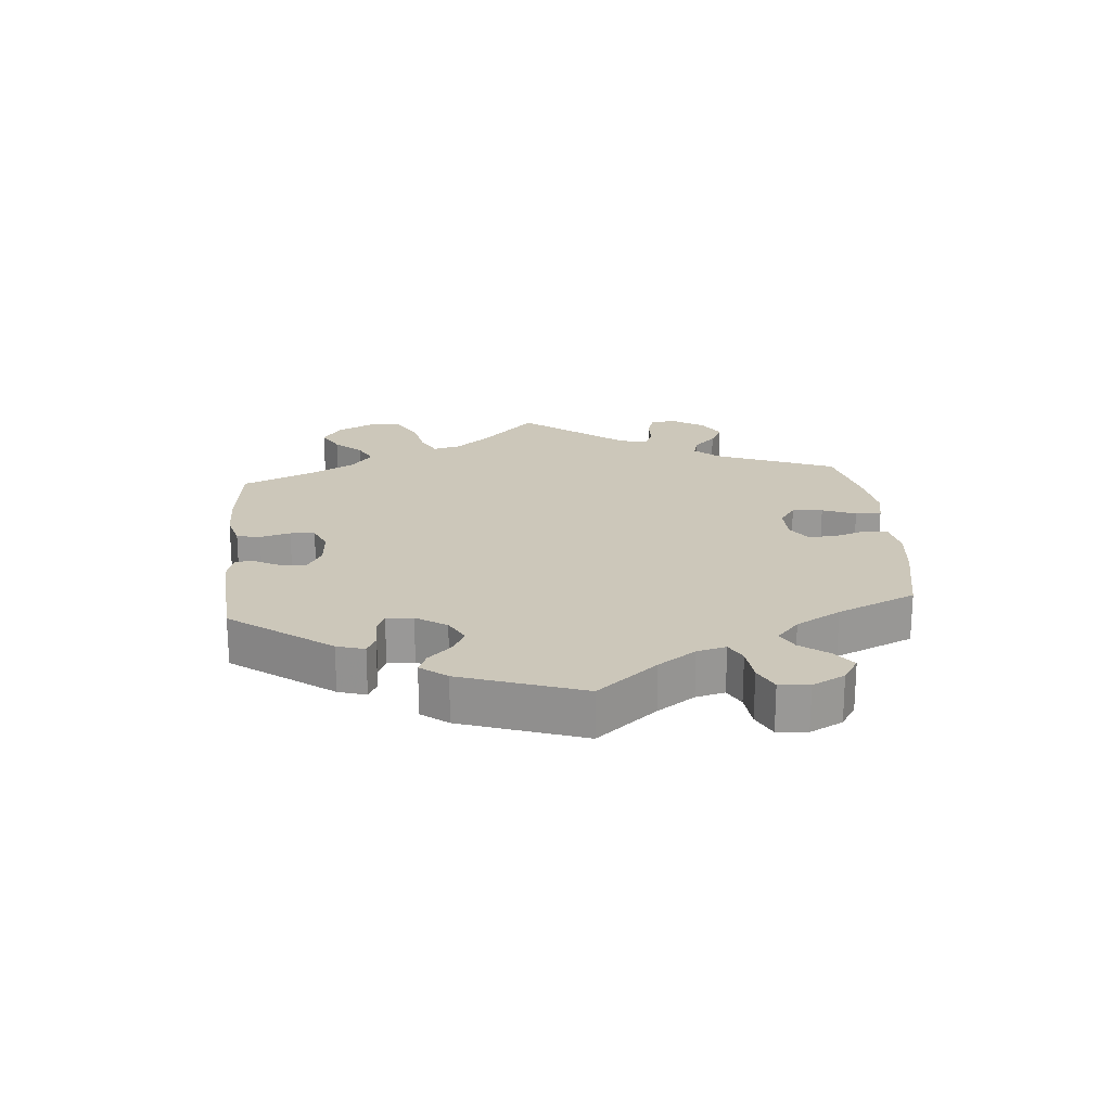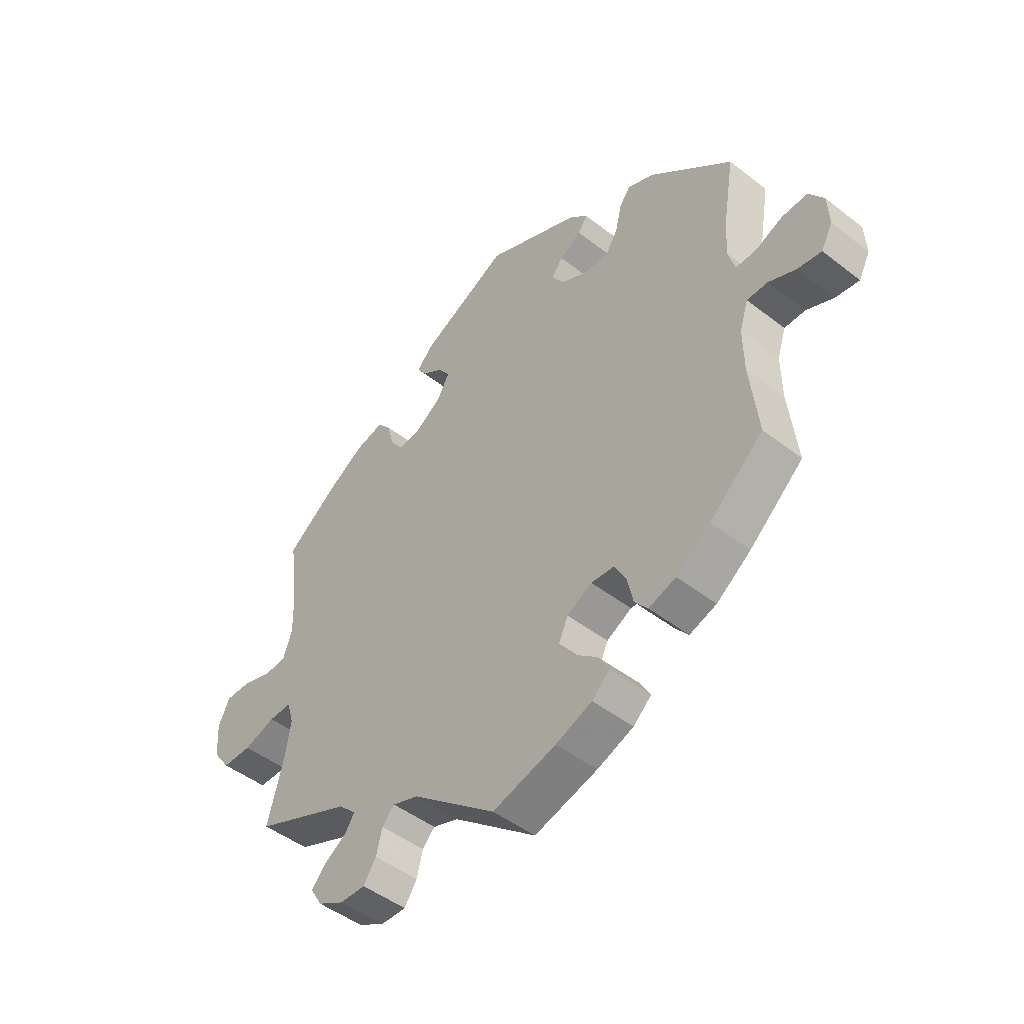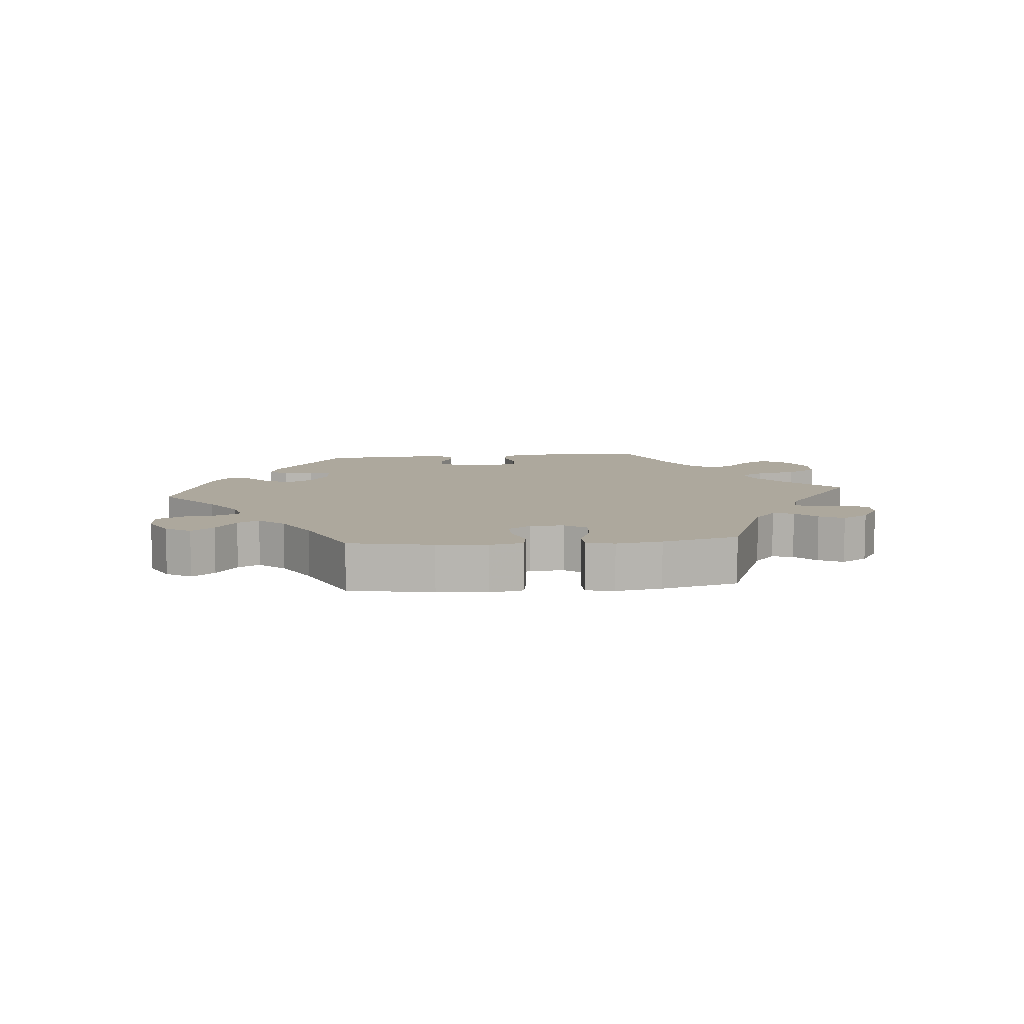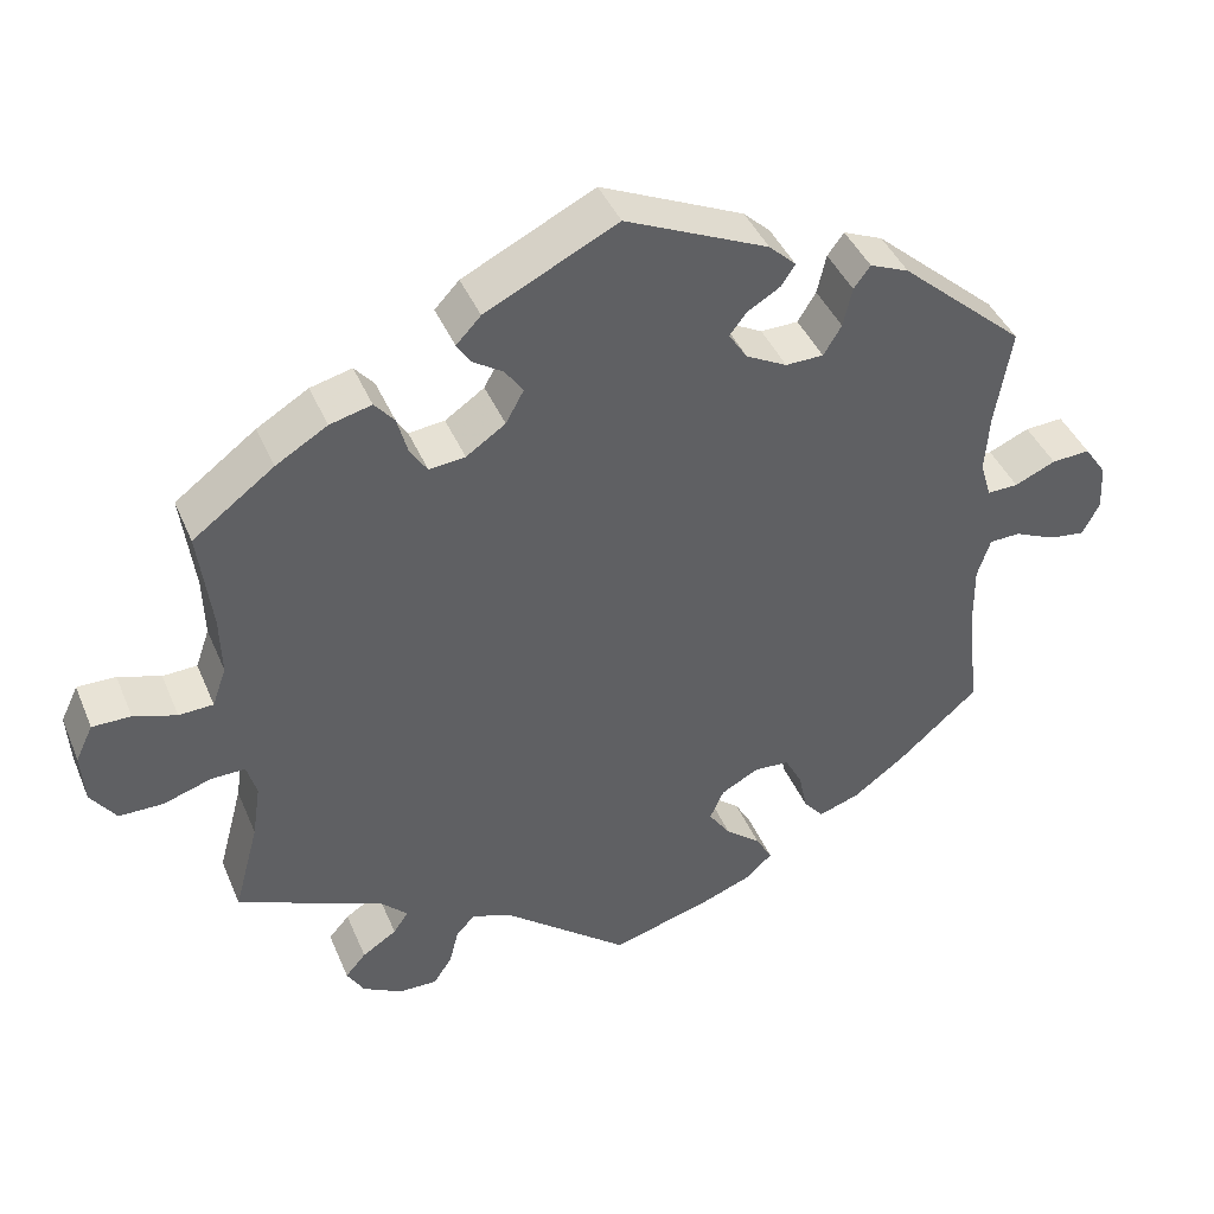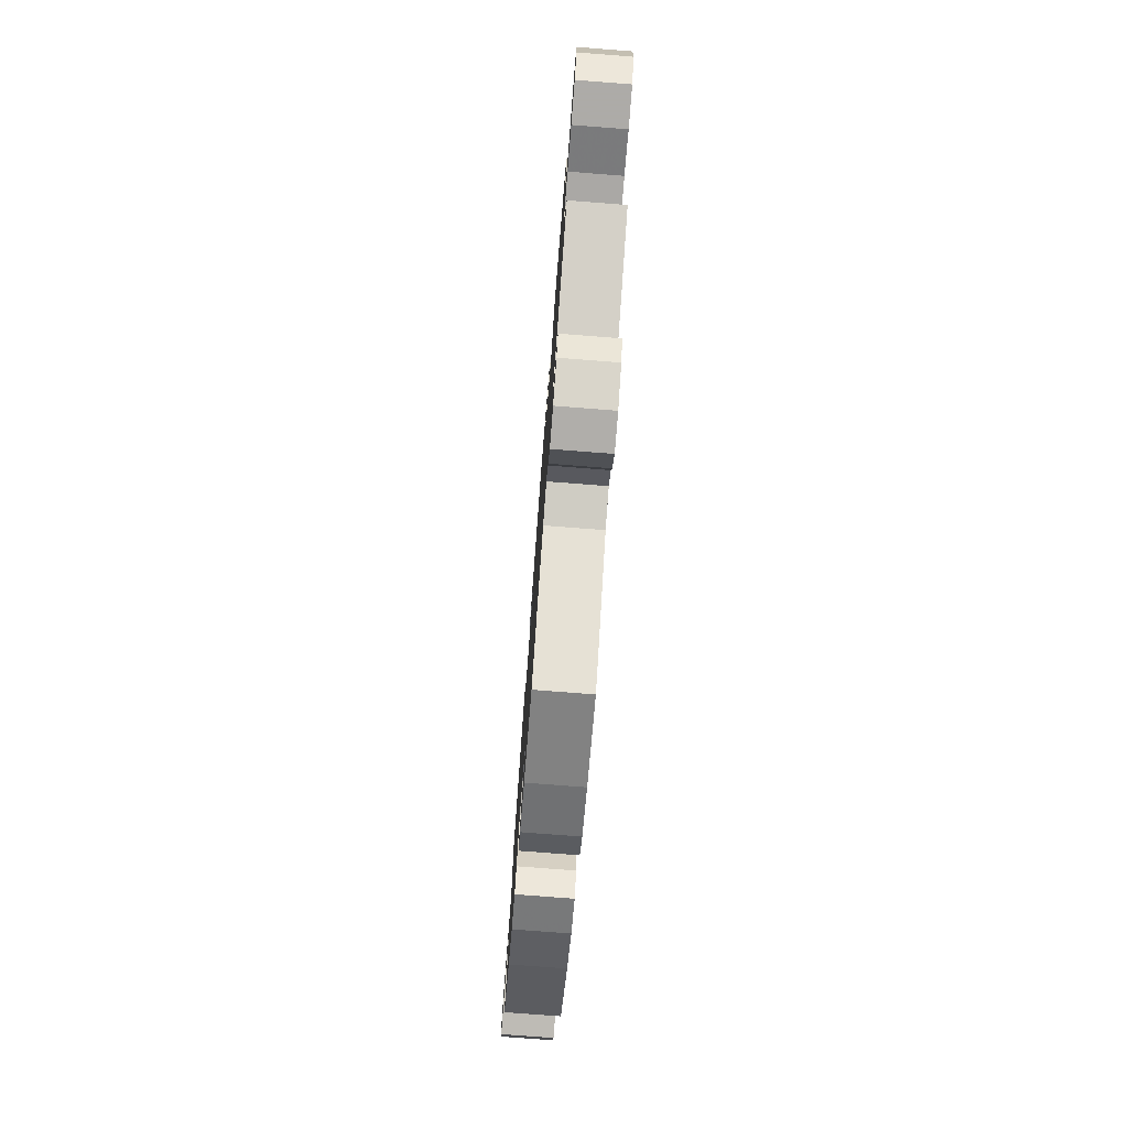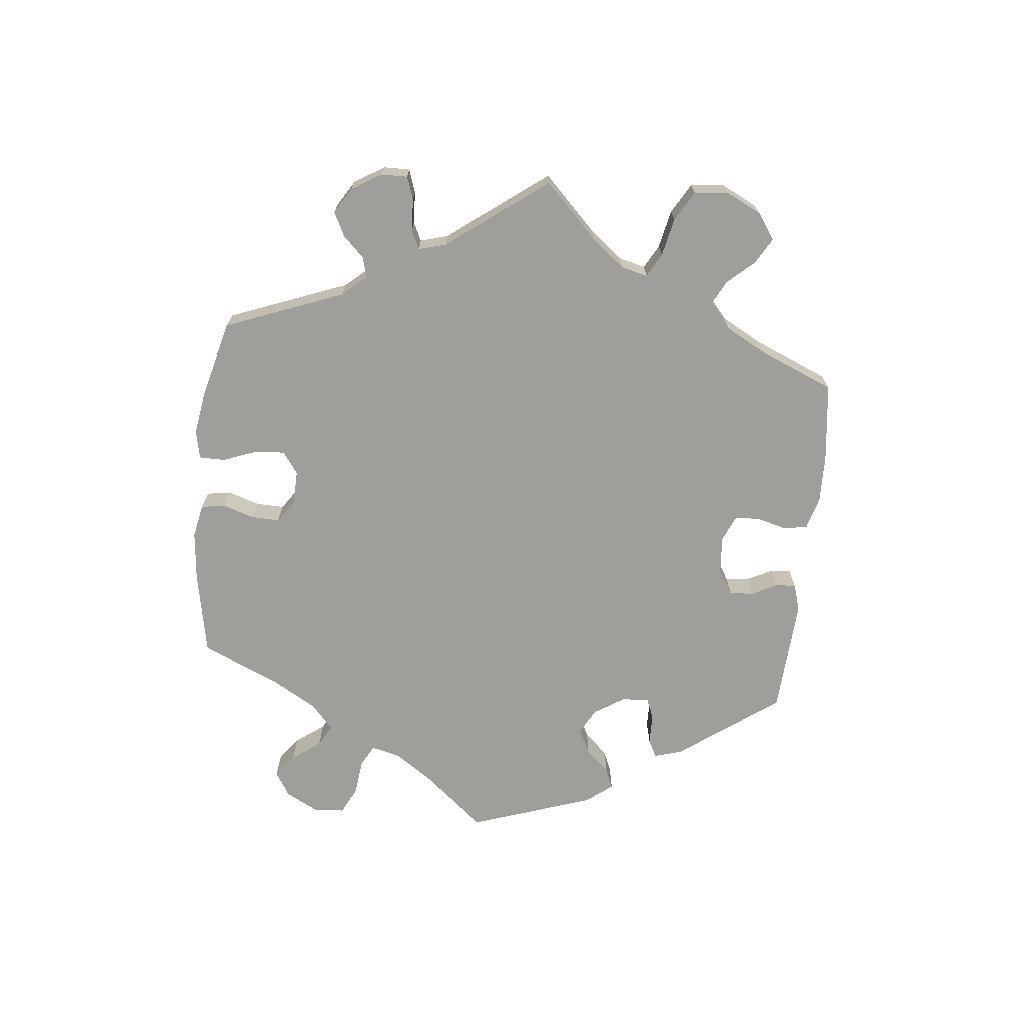
<metadata>
{"format":"obj","ext":"obj","renderer":"f3d","projection":"perspective","resolution":1024,"background":"white","views":[{"elev":21.5,"azim":54.9,"up":"+Y"},{"elev":-47.3,"azim":48.7,"up":"+Z"},{"elev":8.7,"azim":144.3,"up":"+Y"},{"elev":41.8,"azim":-21.7,"up":"+Z"},{"elev":-76.5,"azim":-94.4,"up":"+Z"},{"elev":-70.8,"azim":-126.1,"up":"+Y"}]}
</metadata>
<code>
v -0.402 0.07 0.363
v -0.339 0.07 0.401
v -0.288 0.07 0.414
v -0.264 0.07 0.386
v -0.251 0.07 0.339
v -0.23 0.07 0.307
v -0.186 0.07 0.312
v -0.138 0.07 0.345
v -0.116 0.07 0.385
v -0.138 0.07 0.416
v -0.175 0.07 0.44
v -0.192 0.07 0.466
v -0.162 0.07 0.498
v -0.001 0.07 0.578
v 0.174 0.07 0.5
v 0.207 0.07 0.469
v 0.19 0.07 0.443
v 0.15 0.07 0.419
v 0.129 0.07 0.392
v 0.152 0.07 0.357
v 0.202 0.07 0.331
v 0.248 0.07 0.332
v 0.27 0.07 0.368
v 0.281 0.07 0.416
v 0.301 0.07 0.443
v 0.349 0.07 0.423
v 0.501 0.07 0.29
v 0.481 0.07 0.17
v 0.476 0.07 0.1
v 0.489 0.07 0.055
v 0.527 0.07 0.056
v 0.577 0.07 0.078
v 0.624 0.07 0.081
v 0.651 0.07 0.042
v 0.654 0.07 -0.015
v 0.633 0.07 -0.055
v 0.589 0.07 -0.049
v 0.539 0.07 -0.027
v 0.501 0.07 -0.028
v 0.485 0.07 -0.077
v 0.486 0.07 -0.156
v 0.501 0.07 -0.288
v 0.402 0.07 -0.375
v 0.339 0.07 -0.421
v 0.289 0.07 -0.438
v 0.265 0.07 -0.409
v 0.254 0.07 -0.359
v 0.233 0.07 -0.32
v 0.19 0.07 -0.317
v 0.144 0.07 -0.342
v 0.127 0.07 -0.38
v 0.154 0.07 -0.419
v 0.197 0.07 -0.454
v 0.217 0.07 -0.489
v 0.184 0.07 -0.519
v 0.117 0.07 -0.545
v 0 0.07 -0.578
v -0.155 0.07 -0.454
v -0.202 0.07 -0.438
v -0.225 0.07 -0.462
v -0.236 0.07 -0.506
v -0.259 0.07 -0.541
v -0.306 0.07 -0.54
v -0.354 0.07 -0.514
v -0.375 0.07 -0.479
v -0.35 0.07 -0.45
v -0.308 0.07 -0.423
v -0.29 0.07 -0.396
v -0.322 0.07 -0.365
v -0.501 0.07 -0.289
v -0.471 0.07 -0.177
v -0.461 0.07 -0.111
v -0.473 0.07 -0.07
v -0.515 0.07 -0.071
v -0.573 0.07 -0.09
v -0.627 0.07 -0.09
v -0.658 0.07 -0.047
v -0.662 0.07 0.015
v -0.641 0.07 0.059
v -0.594 0.07 0.059
v -0.542 0.07 0.042
v -0.5 0.07 0.044
v -0.483 0.07 0.092
v -0.485 0.07 0.165
v -0.501 0.07 0.289
v -0.402 0 0.363
v -0.339 0 0.401
v -0.288 0 0.414
v -0.264 0 0.386
v -0.251 0 0.339
v -0.23 0 0.307
v -0.186 0 0.312
v -0.138 0 0.345
v -0.116 0 0.385
v -0.138 0 0.416
v -0.175 0 0.44
v -0.192 0 0.466
v -0.162 0 0.498
v -0.001 0 0.578
v 0.174 0 0.5
v 0.207 0 0.469
v 0.19 0 0.443
v 0.15 0 0.419
v 0.129 0 0.392
v 0.152 0 0.357
v 0.202 0 0.331
v 0.248 0 0.332
v 0.27 0 0.368
v 0.281 0 0.416
v 0.301 0 0.443
v 0.349 0 0.423
v 0.501 0 0.29
v 0.481 0 0.17
v 0.476 0 0.1
v 0.489 0 0.055
v 0.527 0 0.056
v 0.577 0 0.078
v 0.624 0 0.081
v 0.651 0 0.042
v 0.654 0 -0.015
v 0.633 0 -0.055
v 0.589 0 -0.049
v 0.539 0 -0.027
v 0.501 0 -0.028
v 0.485 0 -0.077
v 0.486 0 -0.156
v 0.501 0 -0.288
v 0.402 0 -0.375
v 0.339 0 -0.421
v 0.289 0 -0.438
v 0.265 0 -0.409
v 0.254 0 -0.359
v 0.233 0 -0.32
v 0.19 0 -0.317
v 0.144 0 -0.342
v 0.127 0 -0.38
v 0.154 0 -0.419
v 0.197 0 -0.454
v 0.217 0 -0.489
v 0.184 0 -0.519
v 0.117 0 -0.545
v 0 0 -0.578
v -0.155 0 -0.454
v -0.202 0 -0.438
v -0.225 0 -0.462
v -0.236 0 -0.506
v -0.259 0 -0.541
v -0.306 0 -0.54
v -0.354 0 -0.514
v -0.375 0 -0.479
v -0.35 0 -0.45
v -0.308 0 -0.423
v -0.29 0 -0.396
v -0.322 0 -0.365
v -0.501 0 -0.289
v -0.471 0 -0.177
v -0.461 0 -0.111
v -0.473 0 -0.07
v -0.515 0 -0.071
v -0.573 0 -0.09
v -0.627 0 -0.09
v -0.658 0 -0.047
v -0.662 0 0.015
v -0.641 0 0.059
v -0.594 0 0.059
v -0.542 0 0.042
v -0.5 0 0.044
v -0.483 0 0.092
v -0.485 0 0.165
v -0.501 0 0.289
f 84 85 1 2
f 83 84 2 3
f 82 83 3 4
f 78 79 80 81
f 78 81 82
f 77 78 82
f 74 75 76 77
f 73 74 77 82
f 72 73 82 4
f 69 70 71
f 68 69 71 72
f 64 65 66 67
f 64 67 68
f 63 64 68
f 60 61 62 63
f 59 60 63 68
f 58 59 68 72
f 52 53 54 55
f 51 52 55 56
f 44 45 46 47
f 44 47 48
f 41 42 43 44
f 40 41 44 48
f 39 40 48 49
f 35 36 37 38
f 35 38 39
f 34 35 39
f 31 32 33 34
f 30 31 34 39
f 29 30 39 49
f 25 26 27 28
f 23 24 25 28
f 22 23 28 29
f 21 22 29 49
f 15 16 17 18
f 15 18 19
f 14 15 19
f 13 14 19 20
f 10 11 12 13
f 9 10 13 20
f 58 72 4 5
f 51 56 57 58
f 50 51 58 5
f 8 9 20 21
f 7 8 21 49
f 6 7 49 50
f 5 6 50
f 87 86 170 169
f 88 87 169 168
f 89 88 168 167
f 166 165 164 163
f 167 166 163
f 167 163 162
f 162 161 160 159
f 167 162 159 158
f 89 167 158 157
f 156 155 154
f 157 156 154 153
f 152 151 150 149
f 153 152 149
f 153 149 148
f 148 147 146 145
f 153 148 145 144
f 157 153 144 143
f 140 139 138 137
f 141 140 137 136
f 132 131 130 129
f 133 132 129
f 129 128 127 126
f 133 129 126 125
f 134 133 125 124
f 123 122 121 120
f 124 123 120
f 124 120 119
f 119 118 117 116
f 124 119 116 115
f 134 124 115 114
f 113 112 111 110
f 113 110 109 108
f 114 113 108 107
f 134 114 107 106
f 103 102 101 100
f 104 103 100
f 104 100 99
f 105 104 99 98
f 98 97 96 95
f 105 98 95 94
f 90 89 157 143
f 143 142 141 136
f 90 143 136 135
f 106 105 94 93
f 134 106 93 92
f 135 134 92 91
f 135 91 90
f 1 86 87 2
f 2 87 88 3
f 3 88 89 4
f 4 89 90 5
f 5 90 91 6
f 6 91 92 7
f 7 92 93 8
f 8 93 94 9
f 9 94 95 10
f 10 95 96 11
f 11 96 97 12
f 12 97 98 13
f 13 98 99 14
f 14 99 100 15
f 15 100 101 16
f 16 101 102 17
f 17 102 103 18
f 18 103 104 19
f 19 104 105 20
f 20 105 106 21
f 21 106 107 22
f 22 107 108 23
f 23 108 109 24
f 24 109 110 25
f 25 110 111 26
f 26 111 112 27
f 27 112 113 28
f 28 113 114 29
f 29 114 115 30
f 30 115 116 31
f 31 116 117 32
f 32 117 118 33
f 33 118 119 34
f 34 119 120 35
f 35 120 121 36
f 36 121 122 37
f 37 122 123 38
f 38 123 124 39
f 39 124 125 40
f 40 125 126 41
f 41 126 127 42
f 42 127 128 43
f 43 128 129 44
f 44 129 130 45
f 45 130 131 46
f 46 131 132 47
f 47 132 133 48
f 48 133 134 49
f 49 134 135 50
f 50 135 136 51
f 51 136 137 52
f 52 137 138 53
f 53 138 139 54
f 54 139 140 55
f 55 140 141 56
f 56 141 142 57
f 57 142 143 58
f 58 143 144 59
f 59 144 145 60
f 60 145 146 61
f 61 146 147 62
f 62 147 148 63
f 63 148 149 64
f 64 149 150 65
f 65 150 151 66
f 66 151 152 67
f 67 152 153 68
f 68 153 154 69
f 69 154 155 70
f 70 155 156 71
f 71 156 157 72
f 72 157 158 73
f 73 158 159 74
f 74 159 160 75
f 75 160 161 76
f 76 161 162 77
f 77 162 163 78
f 78 163 164 79
f 79 164 165 80
f 80 165 166 81
f 81 166 167 82
f 82 167 168 83
f 83 168 169 84
f 84 169 170 85
f 85 170 86 1

</code>
